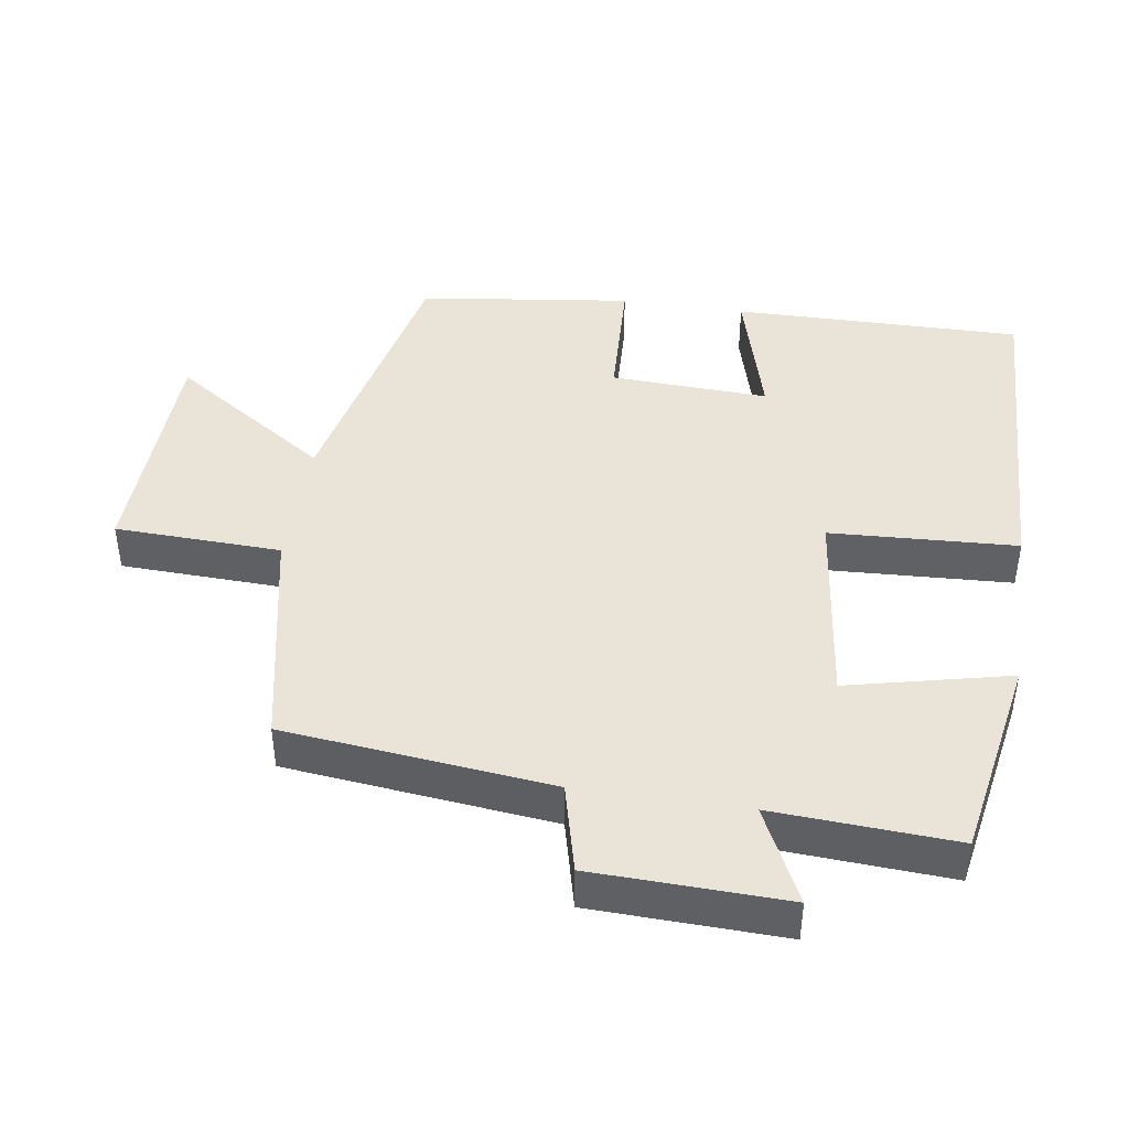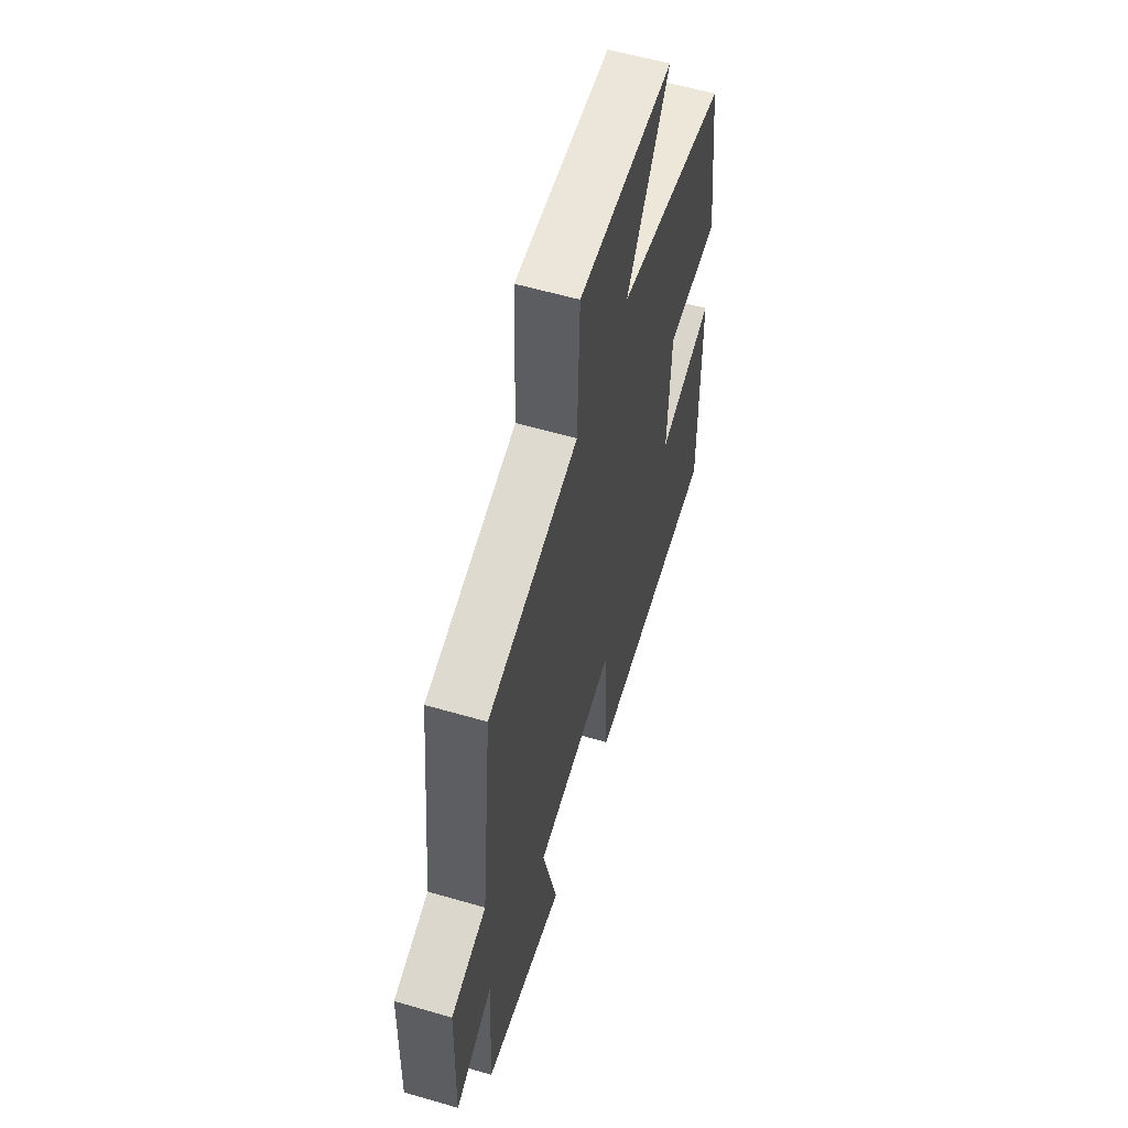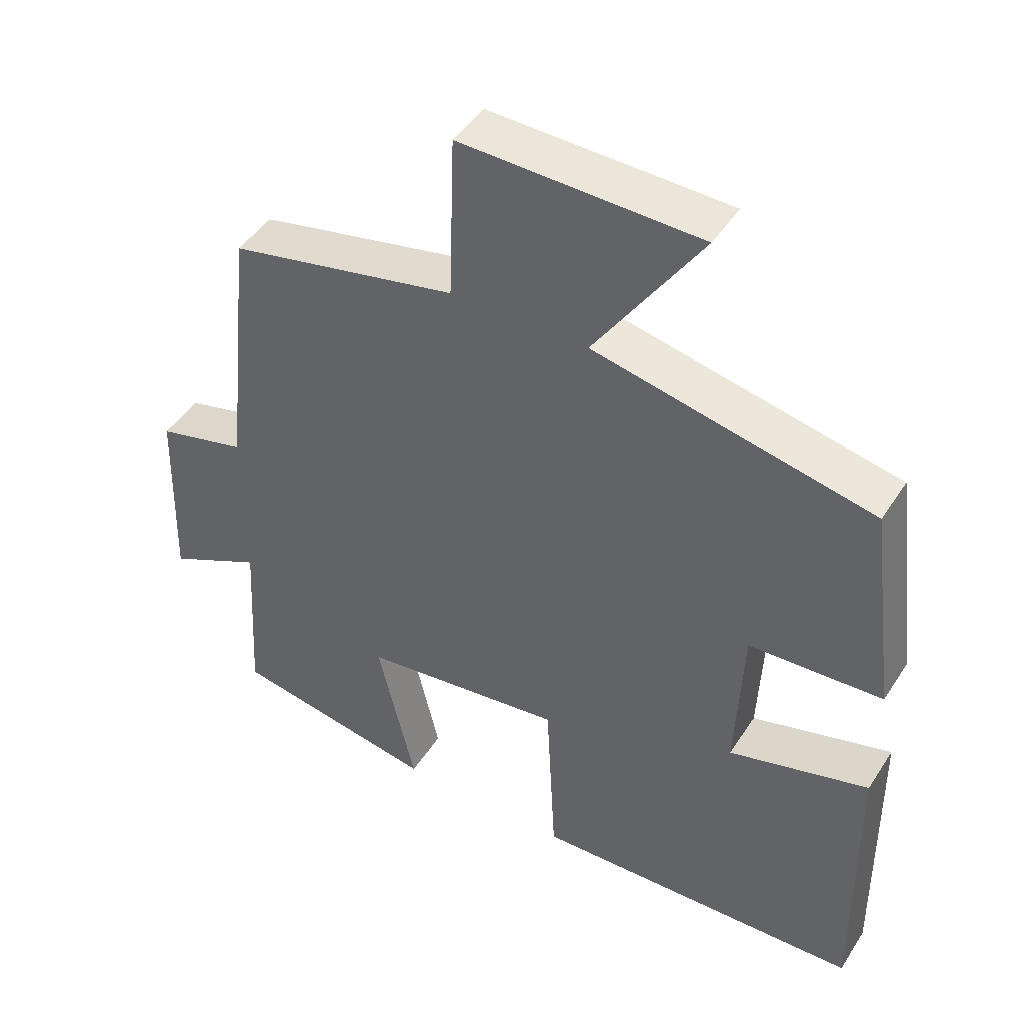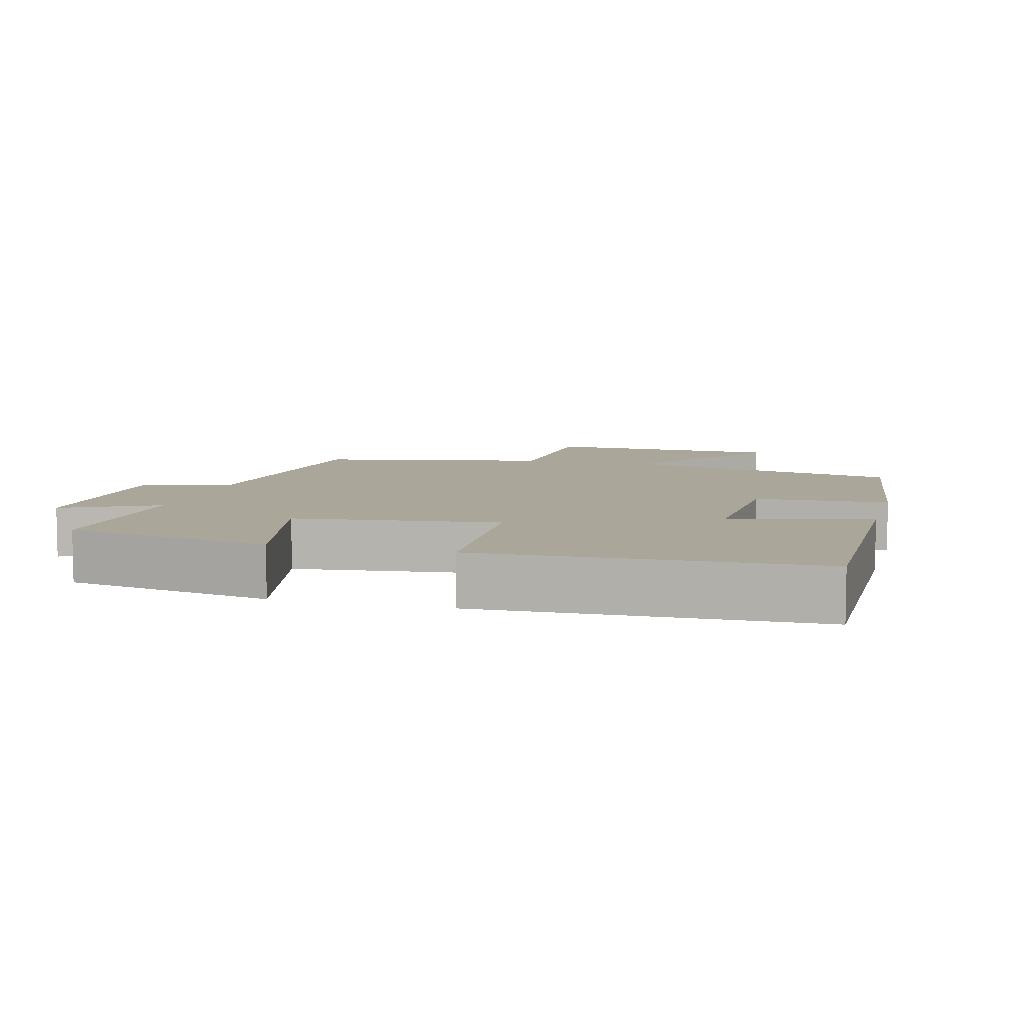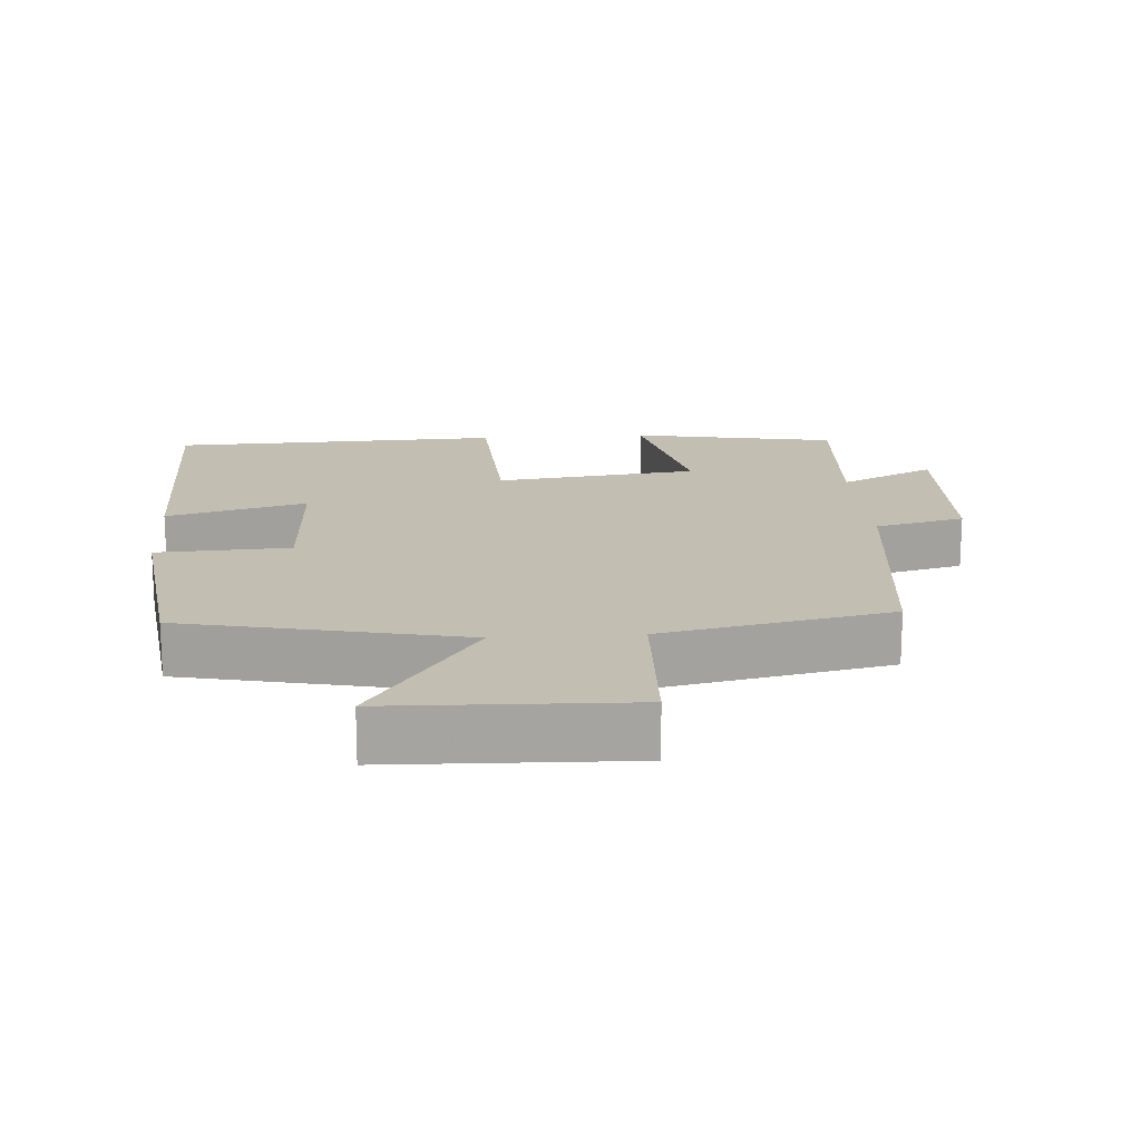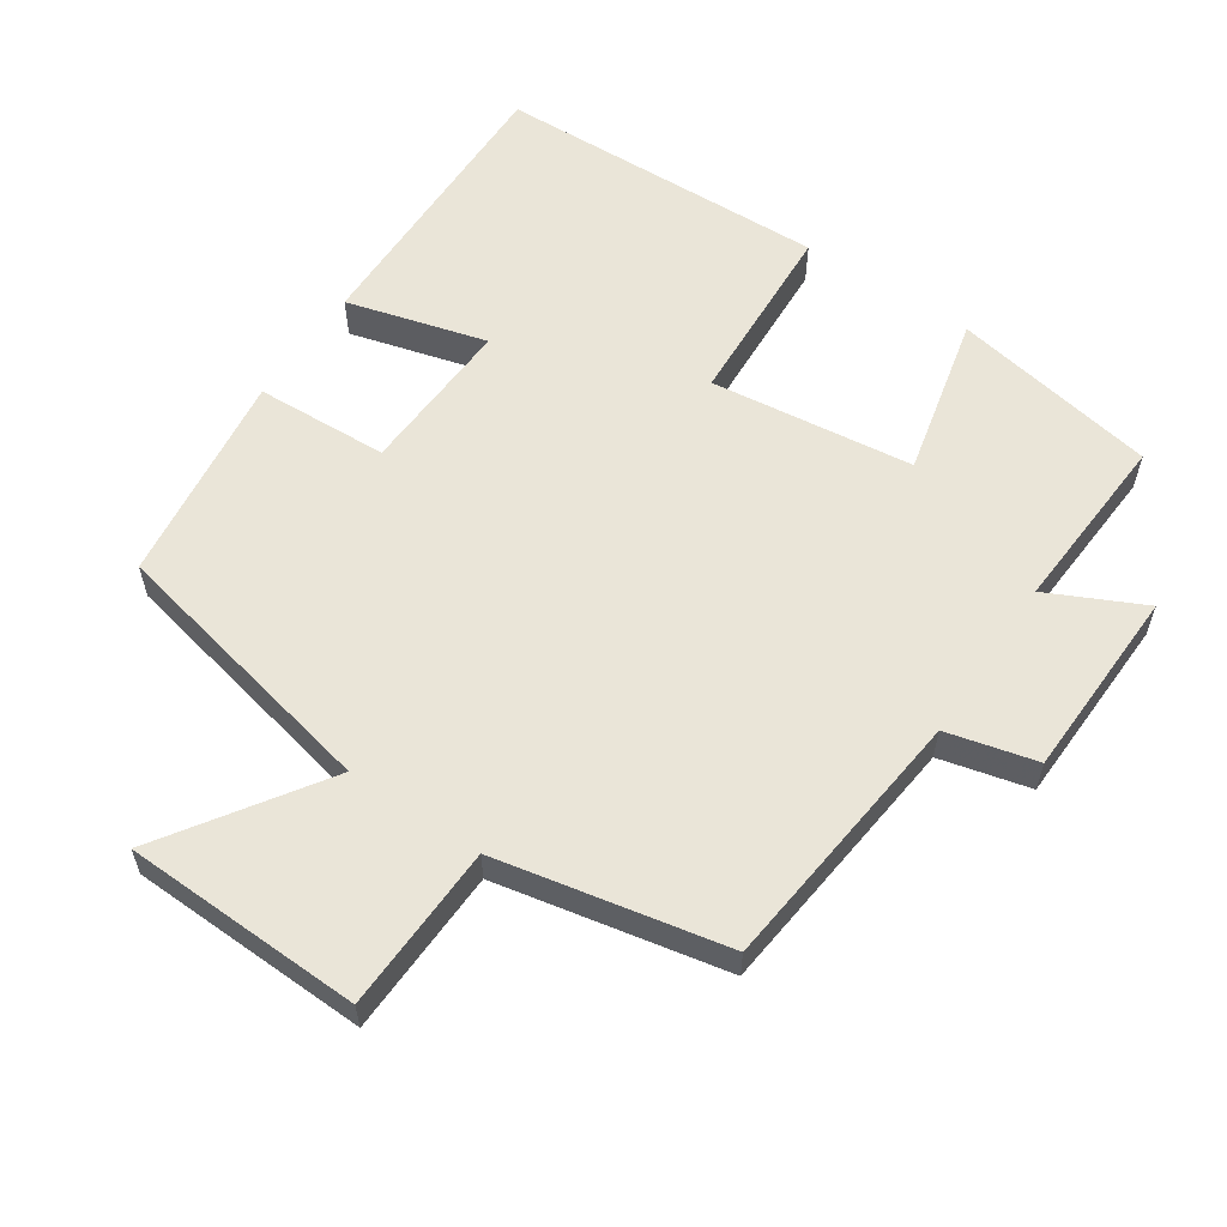
<metadata>
{"format":"obj","ext":"obj","renderer":"f3d","projection":"perspective","resolution":1024,"background":"white","views":[{"elev":43.1,"azim":98.7,"up":"+Y"},{"elev":58.4,"azim":106.7,"up":"+Z"},{"elev":45.7,"azim":-149.0,"up":"+Z"},{"elev":7.8,"azim":-165.0,"up":"+Y"},{"elev":17.1,"azim":-3.9,"up":"+Y"},{"elev":58.8,"azim":34.0,"up":"+Y"}]}
</metadata>
<code>
v 0.515 0.07 -0.447
v 0.221 0.07 -0.5
v 0.275 0.07 -0.269
v -0.015 0.07 -0.233
v -0.029 0.07 -0.5
v -0.505 0.07 -0.483
v -0.5 0.07 -0.069
v -0.3 0.07 -0.124
v -0.31 0.07 0.102
v -0.5 0.07 0.111
v -0.46 0.07 0.415
v -0.063 0.07 0.5
v -0.215 0.07 0.727
v 0.125 0.07 0.737
v 0.133 0.07 0.5
v 0.459 0.07 0.433
v 0.5 0.07 0.052
v 0.628 0.07 0.02
v 0.636 0.07 -0.254
v 0.5 0.07 -0.188
v 0.515 0 -0.447
v 0.221 0 -0.5
v 0.275 0 -0.269
v -0.015 0 -0.233
v -0.029 0 -0.5
v -0.505 0 -0.483
v -0.5 0 -0.069
v -0.3 0 -0.124
v -0.31 0 0.102
v -0.5 0 0.111
v -0.46 0 0.415
v -0.063 0 0.5
v -0.215 0 0.727
v 0.125 0 0.737
v 0.133 0 0.5
v 0.459 0 0.433
v 0.5 0 0.052
v 0.628 0 0.02
v 0.636 0 -0.254
v 0.5 0 -0.188
f 17 18 19 20
f 15 16 17 20
f 15 20 1
f 12 13 14 15
f 9 10 11 12
f 8 9 12 15
f 5 6 7 8
f 4 5 8
f 3 4 8 15
f 1 2 3
f 1 3 15
f 40 39 38 37
f 40 37 36 35
f 21 40 35
f 35 34 33 32
f 32 31 30 29
f 35 32 29 28
f 28 27 26 25
f 28 25 24
f 35 28 24 23
f 23 22 21
f 35 23 21
f 1 21 22 2
f 2 22 23 3
f 3 23 24 4
f 4 24 25 5
f 5 25 26 6
f 6 26 27 7
f 7 27 28 8
f 8 28 29 9
f 9 29 30 10
f 10 30 31 11
f 11 31 32 12
f 12 32 33 13
f 13 33 34 14
f 14 34 35 15
f 15 35 36 16
f 16 36 37 17
f 17 37 38 18
f 18 38 39 19
f 19 39 40 20
f 20 40 21 1

</code>
